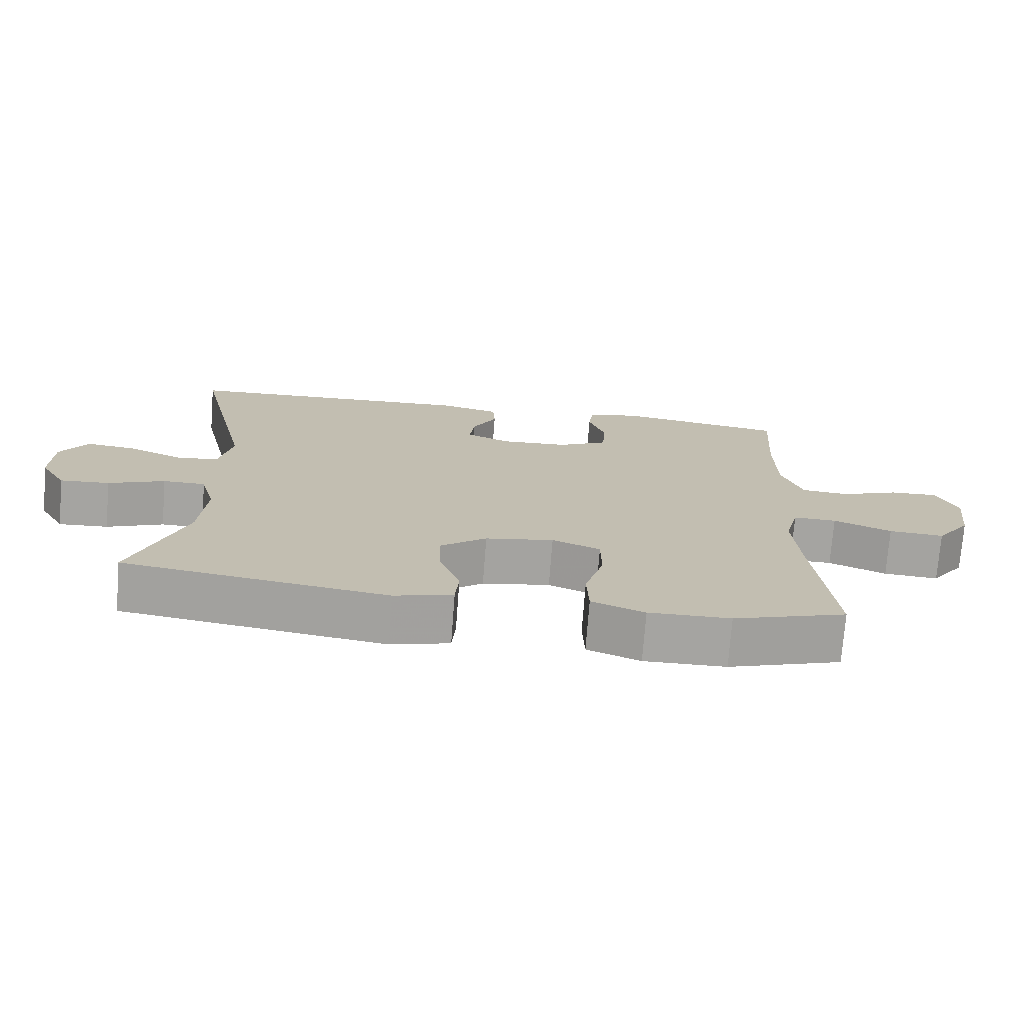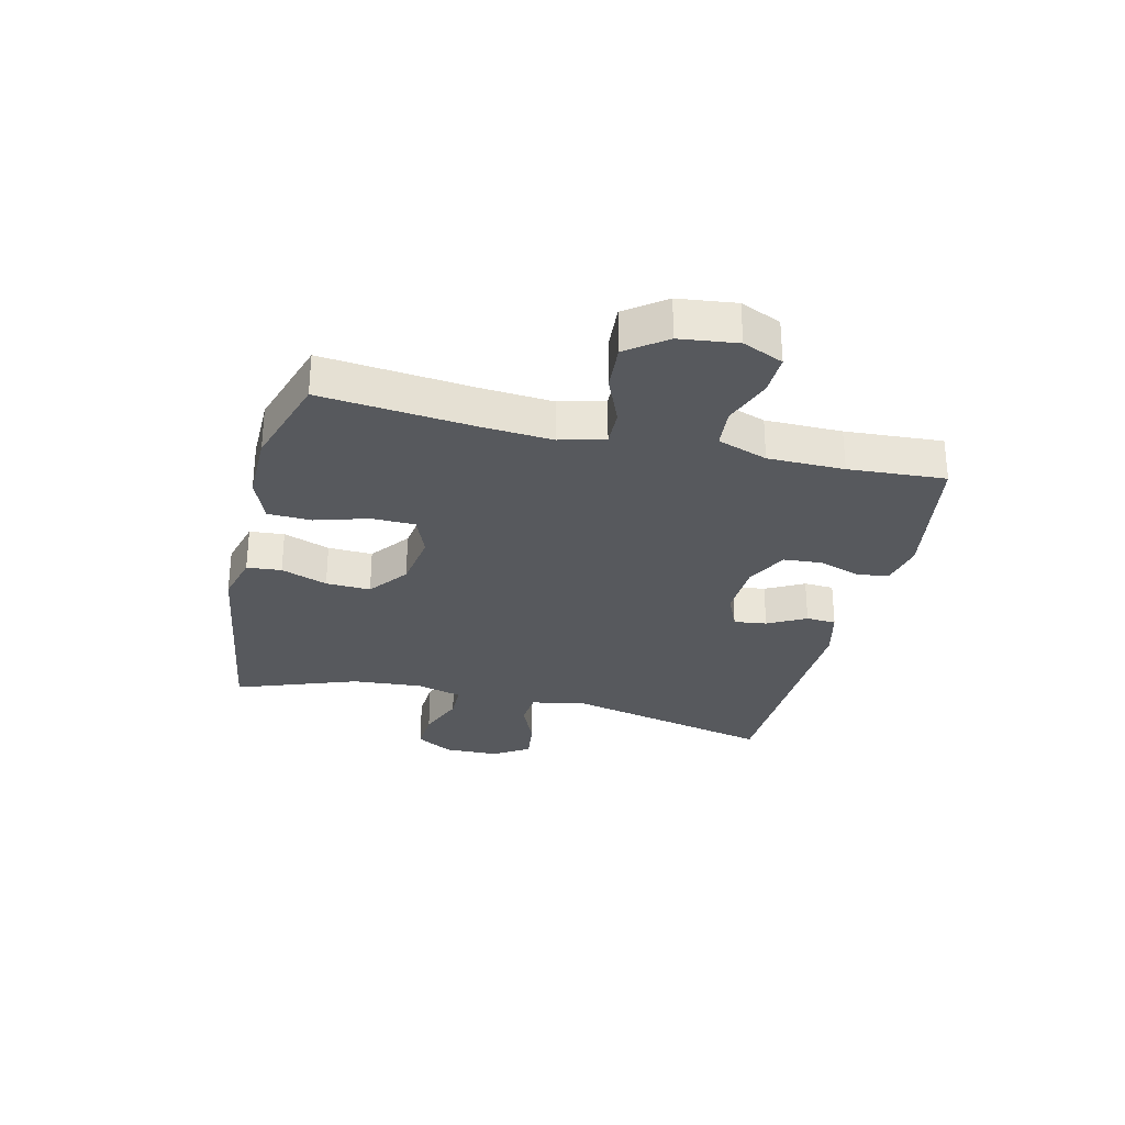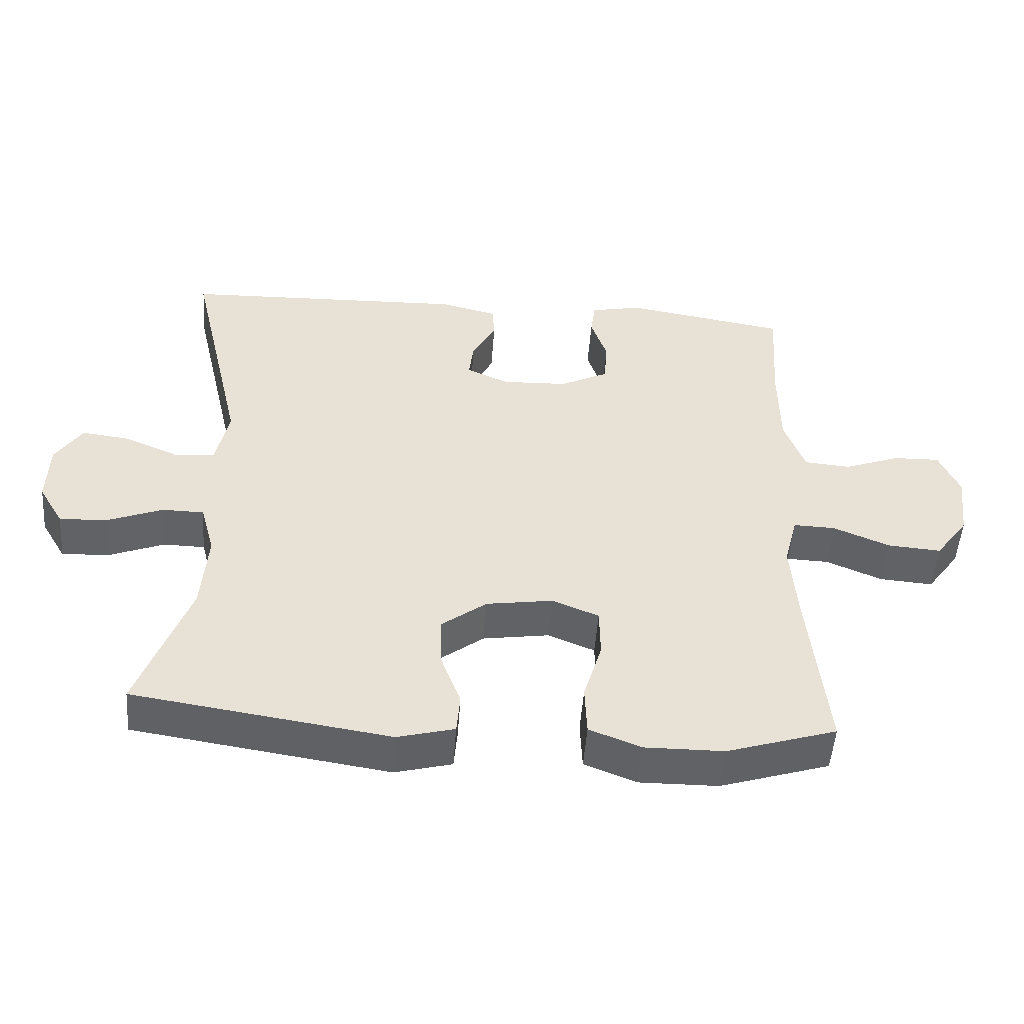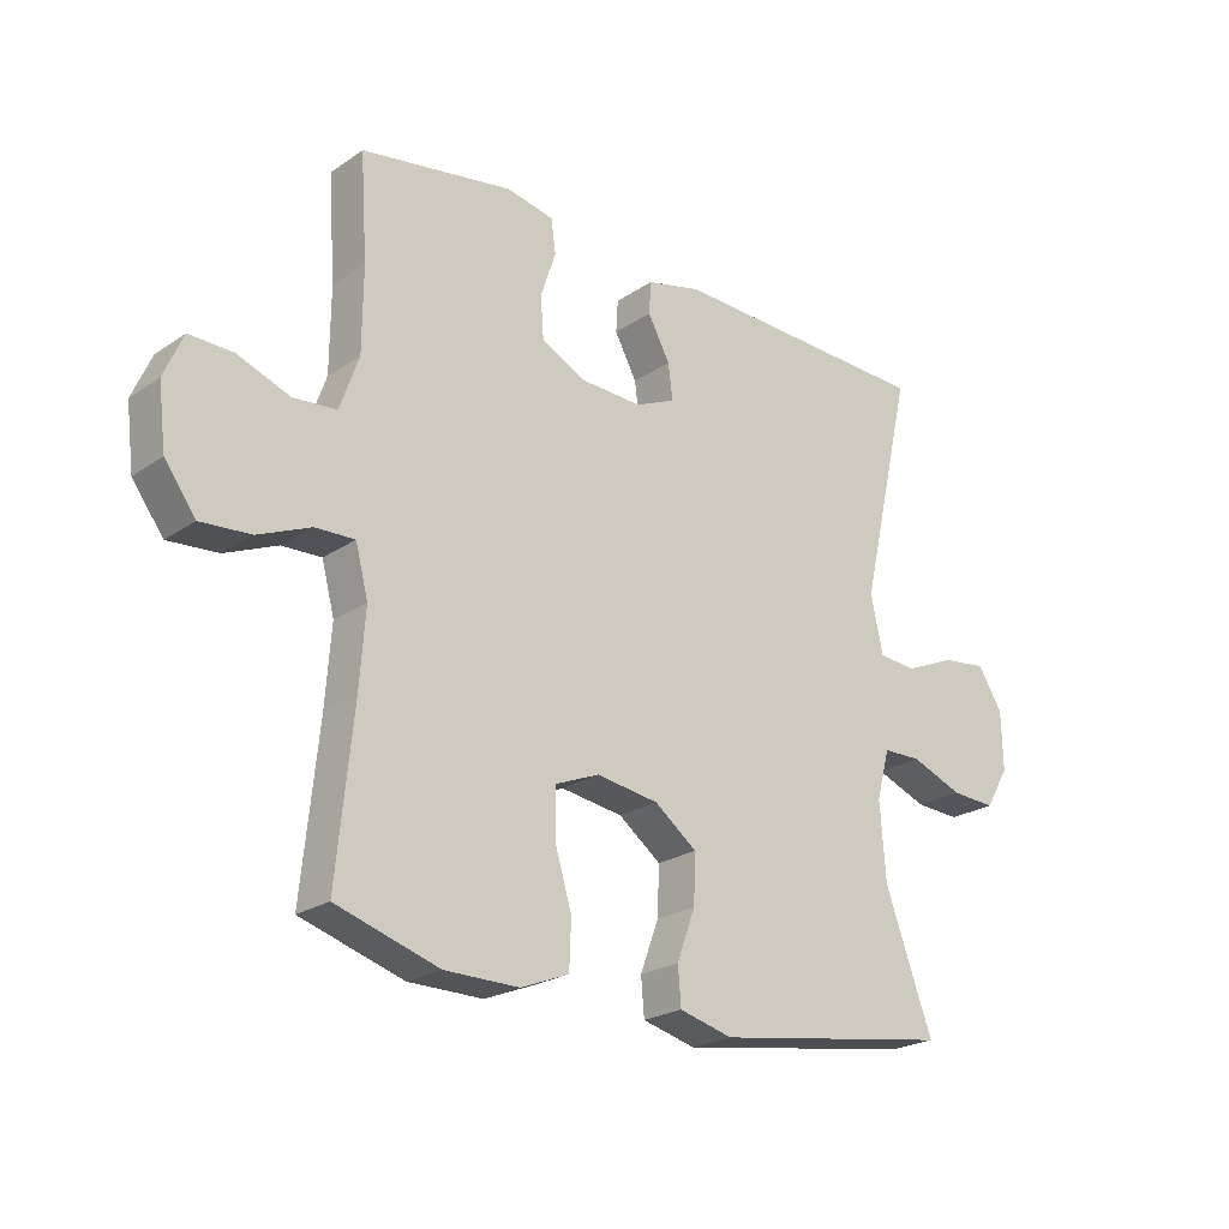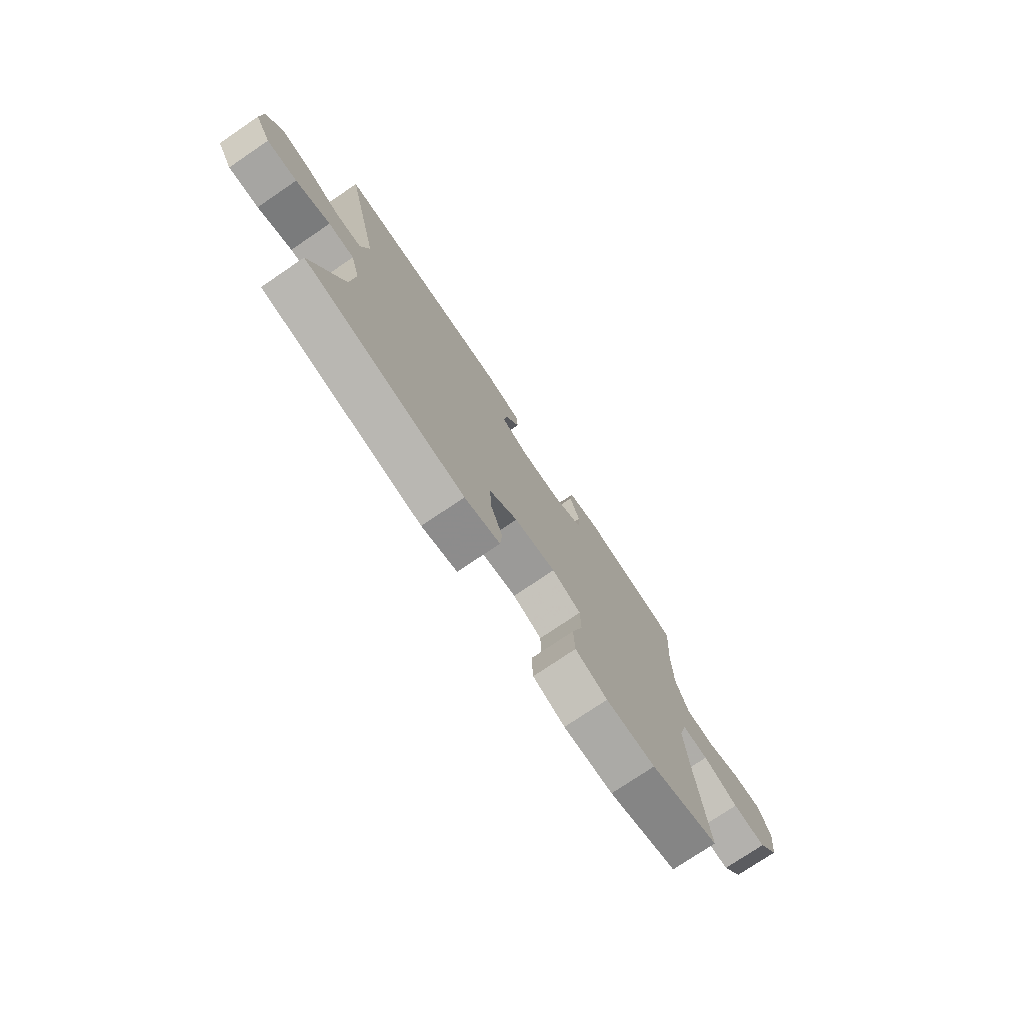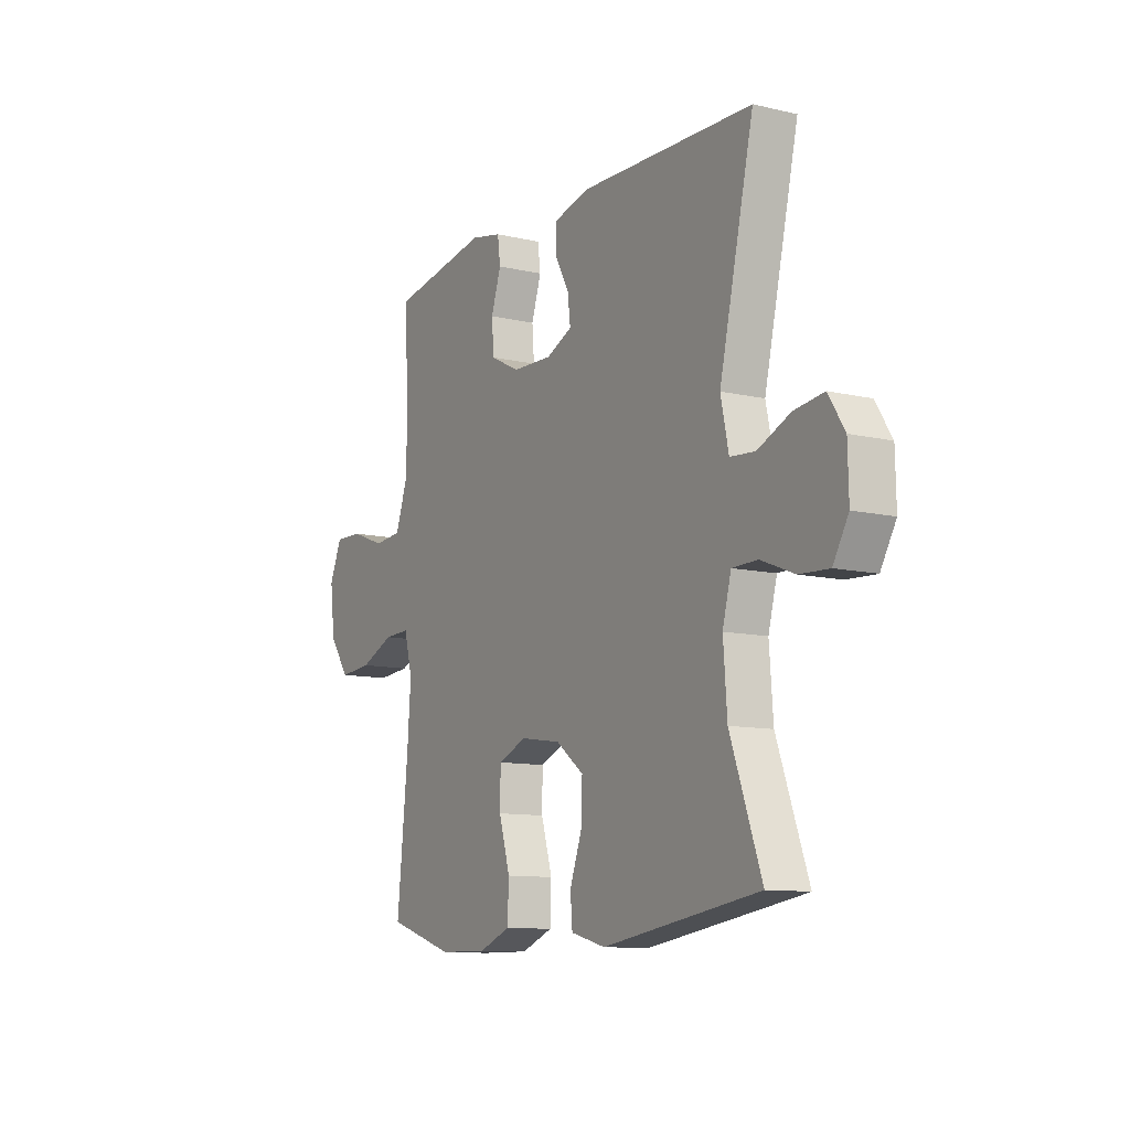
<metadata>
{"format":"obj","ext":"obj","renderer":"f3d","projection":"perspective","resolution":1024,"background":"white","views":[{"elev":-73.3,"azim":175.7,"up":"+Z"},{"elev":-29.5,"azim":-103.5,"up":"+Y"},{"elev":-50.7,"azim":175.8,"up":"+Z"},{"elev":-22.8,"azim":-41.0,"up":"+Z"},{"elev":-76.1,"azim":124.1,"up":"+Z"},{"elev":-10.8,"azim":60.0,"up":"+Z"}]}
</metadata>
<code>
v -0.5 0.07 -0.5
v -0.474 0.07 -0.243
v -0.465 0.07 -0.121
v -0.485 0.07 -0.044
v -0.547 0.07 -0.046
v -0.63 0.07 -0.081
v -0.709 0.07 -0.087
v -0.758 0.07 -0.02
v -0.77 0.07 0.078
v -0.74 0.07 0.147
v -0.671 0.07 0.145
v -0.588 0.07 0.114
v -0.52 0.07 0.12
v -0.49 0.07 0.205
v -0.489 0.07 0.335
v -0.5 0.07 0.5
v -0.26 0.07 0.54
v -0.185 0.07 0.524
v -0.178 0.07 0.471
v -0.202 0.07 0.399
v -0.197 0.07 0.333
v -0.126 0.07 0.297
v -0.029 0.07 0.293
v 0.034 0.07 0.321
v 0.027 0.07 0.377
v -0.008 0.07 0.442
v -0.005 0.07 0.493
v 0.081 0.07 0.514
v 0.5 0.07 0.5
v 0.417 0.07 0.139
v 0.436 0.07 0.049
v 0.496 0.07 0.044
v 0.575 0.07 0.078
v 0.646 0.07 0.087
v 0.685 0.07 0.026
v 0.687 0.07 -0.067
v 0.65 0.07 -0.13
v 0.579 0.07 -0.126
v 0.498 0.07 -0.094
v 0.437 0.07 -0.095
v 0.416 0.07 -0.173
v 0.425 0.07 -0.293
v 0.5 0.07 -0.5
v 0.123 0.07 -0.557
v 0.039 0.07 -0.535
v 0.034 0.07 -0.476
v 0.063 0.07 -0.397
v 0.066 0.07 -0.321
v -0.001 0.07 -0.27
v -0.099 0.07 -0.255
v -0.168 0.07 -0.283
v -0.169 0.07 -0.357
v -0.142 0.07 -0.448
v -0.145 0.07 -0.522
v -0.221 0.07 -0.552
v -0.338 0.07 -0.551
v -0.5 0 -0.5
v -0.474 0 -0.243
v -0.465 0 -0.121
v -0.485 0 -0.044
v -0.547 0 -0.046
v -0.63 0 -0.081
v -0.709 0 -0.087
v -0.758 0 -0.02
v -0.77 0 0.078
v -0.74 0 0.147
v -0.671 0 0.145
v -0.588 0 0.114
v -0.52 0 0.12
v -0.49 0 0.205
v -0.489 0 0.335
v -0.5 0 0.5
v -0.26 0 0.54
v -0.185 0 0.524
v -0.178 0 0.471
v -0.202 0 0.399
v -0.197 0 0.333
v -0.126 0 0.297
v -0.029 0 0.293
v 0.034 0 0.321
v 0.027 0 0.377
v -0.008 0 0.442
v -0.005 0 0.493
v 0.081 0 0.514
v 0.5 0 0.5
v 0.417 0 0.139
v 0.436 0 0.049
v 0.496 0 0.044
v 0.575 0 0.078
v 0.646 0 0.087
v 0.685 0 0.026
v 0.687 0 -0.067
v 0.65 0 -0.13
v 0.579 0 -0.126
v 0.498 0 -0.094
v 0.437 0 -0.095
v 0.416 0 -0.173
v 0.425 0 -0.293
v 0.5 0 -0.5
v 0.123 0 -0.557
v 0.039 0 -0.535
v 0.034 0 -0.476
v 0.063 0 -0.397
v 0.066 0 -0.321
v -0.001 0 -0.27
v -0.099 0 -0.255
v -0.168 0 -0.283
v -0.169 0 -0.357
v -0.142 0 -0.448
v -0.145 0 -0.522
v -0.221 0 -0.552
v -0.338 0 -0.551
f 55 56 1 2
f 52 53 54 55
f 51 52 55 2
f 50 51 2 3
f 49 50 3 4
f 44 45 46 47
f 42 43 44 47
f 41 42 47 48
f 40 41 48 49
f 36 37 38 39
f 36 39 40
f 35 36 40
f 32 33 34 35
f 31 32 35 40
f 30 31 40 49
f 25 26 27 28
f 24 25 28 29
f 23 24 29 30
f 17 18 19 20
f 15 16 17 20
f 14 15 20 21
f 13 14 21 22
f 9 10 11 12
f 9 12 13
f 8 9 13
f 5 6 7 8
f 4 5 8 13
f 22 23 30 49
f 4 13 22 49
f 58 57 112 111
f 111 110 109 108
f 58 111 108 107
f 59 58 107 106
f 60 59 106 105
f 103 102 101 100
f 103 100 99 98
f 104 103 98 97
f 105 104 97 96
f 95 94 93 92
f 96 95 92
f 96 92 91
f 91 90 89 88
f 96 91 88 87
f 105 96 87 86
f 84 83 82 81
f 85 84 81 80
f 86 85 80 79
f 76 75 74 73
f 76 73 72 71
f 77 76 71 70
f 78 77 70 69
f 68 67 66 65
f 69 68 65
f 69 65 64
f 64 63 62 61
f 69 64 61 60
f 105 86 79 78
f 105 78 69 60
f 1 57 58 2
f 2 58 59 3
f 3 59 60 4
f 4 60 61 5
f 5 61 62 6
f 6 62 63 7
f 7 63 64 8
f 8 64 65 9
f 9 65 66 10
f 10 66 67 11
f 11 67 68 12
f 12 68 69 13
f 13 69 70 14
f 14 70 71 15
f 15 71 72 16
f 16 72 73 17
f 17 73 74 18
f 18 74 75 19
f 19 75 76 20
f 20 76 77 21
f 21 77 78 22
f 22 78 79 23
f 23 79 80 24
f 24 80 81 25
f 25 81 82 26
f 26 82 83 27
f 27 83 84 28
f 28 84 85 29
f 29 85 86 30
f 30 86 87 31
f 31 87 88 32
f 32 88 89 33
f 33 89 90 34
f 34 90 91 35
f 35 91 92 36
f 36 92 93 37
f 37 93 94 38
f 38 94 95 39
f 39 95 96 40
f 40 96 97 41
f 41 97 98 42
f 42 98 99 43
f 43 99 100 44
f 44 100 101 45
f 45 101 102 46
f 46 102 103 47
f 47 103 104 48
f 48 104 105 49
f 49 105 106 50
f 50 106 107 51
f 51 107 108 52
f 52 108 109 53
f 53 109 110 54
f 54 110 111 55
f 55 111 112 56
f 56 112 57 1

</code>
